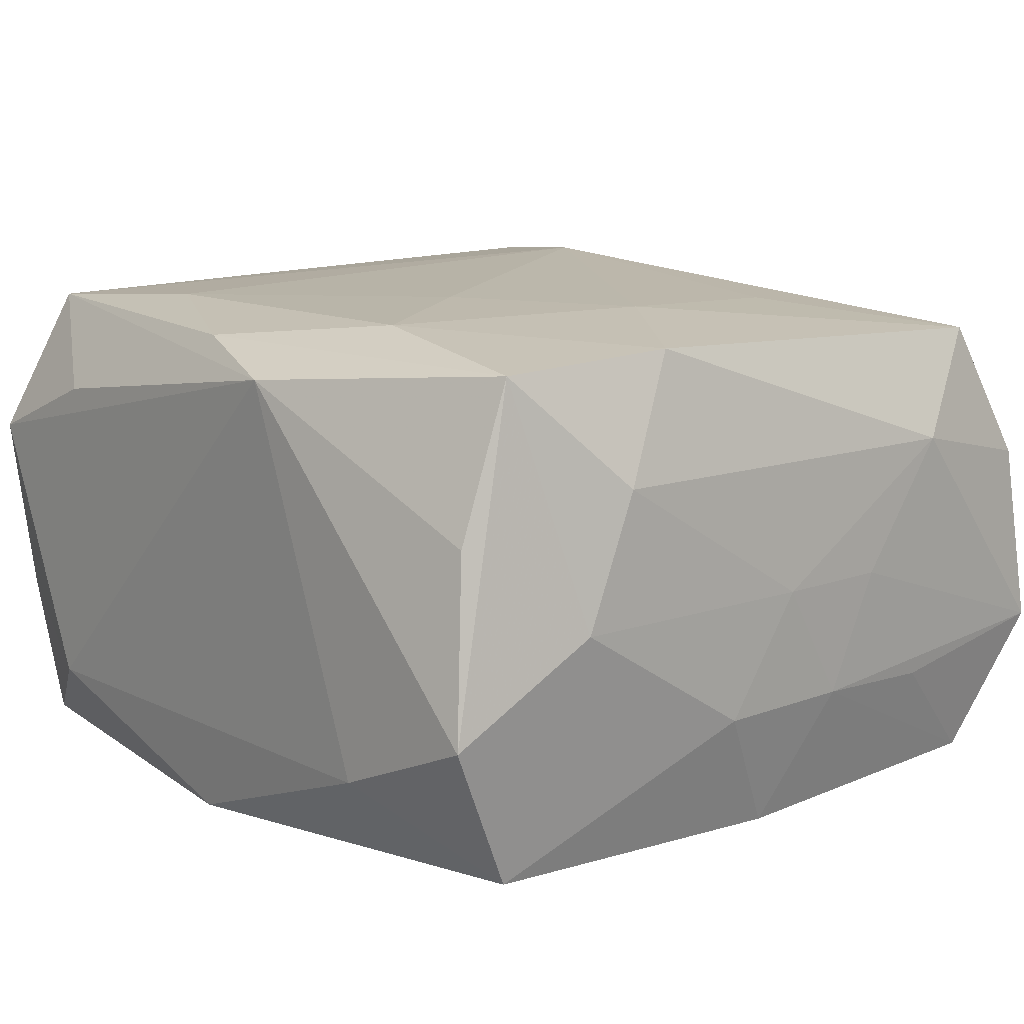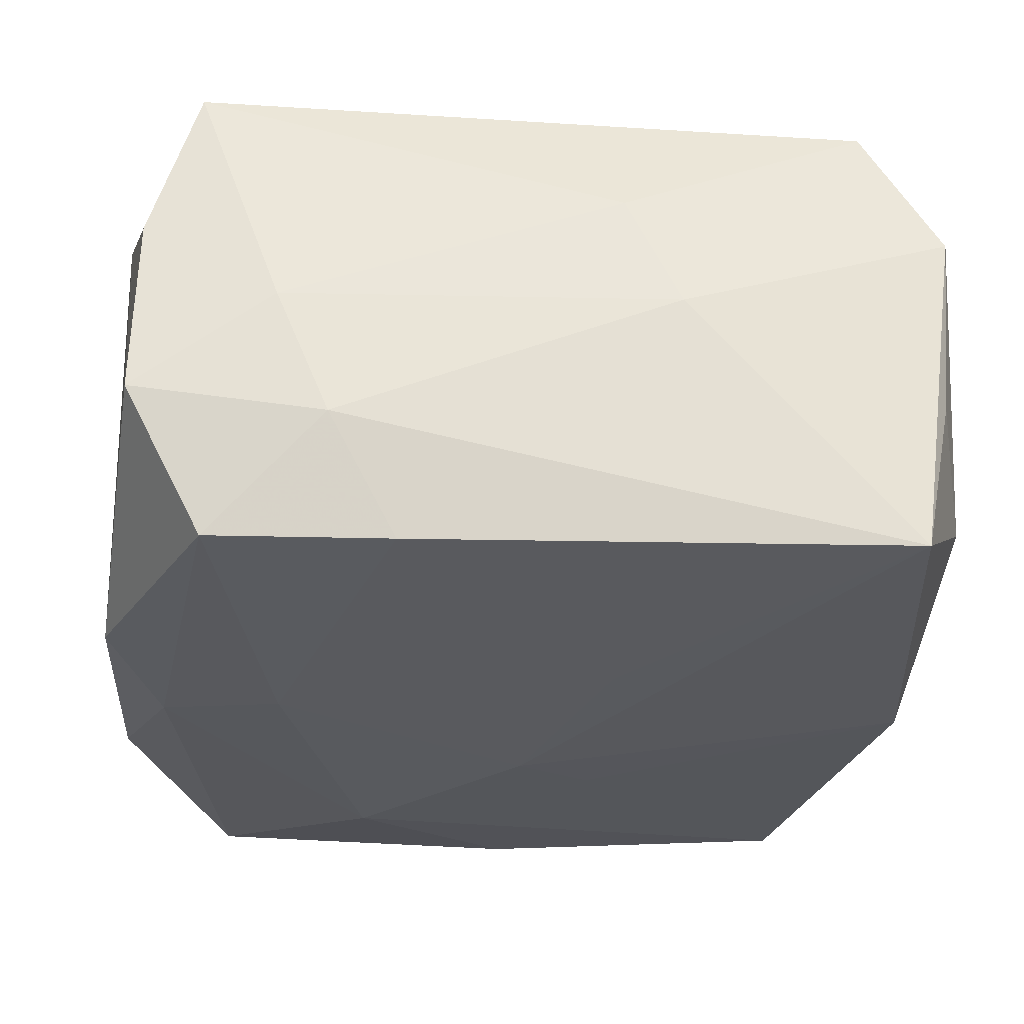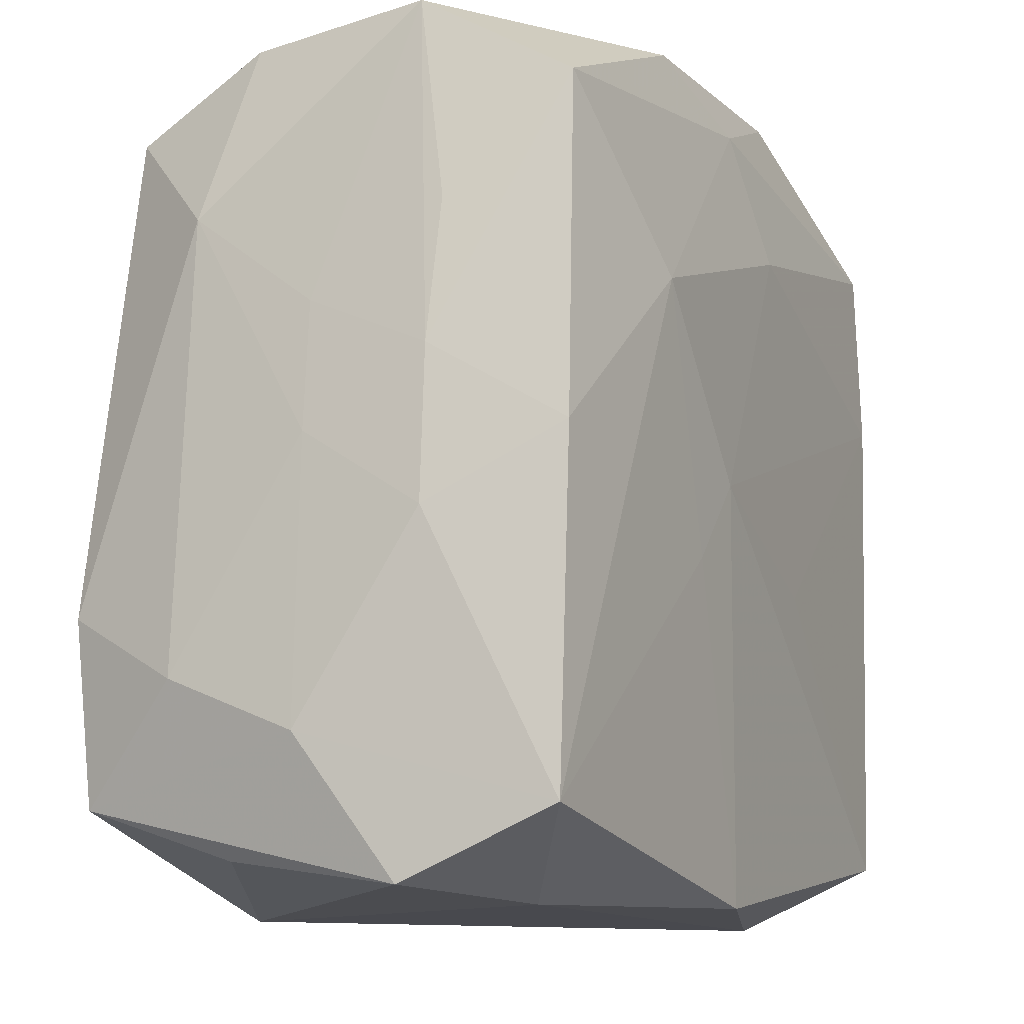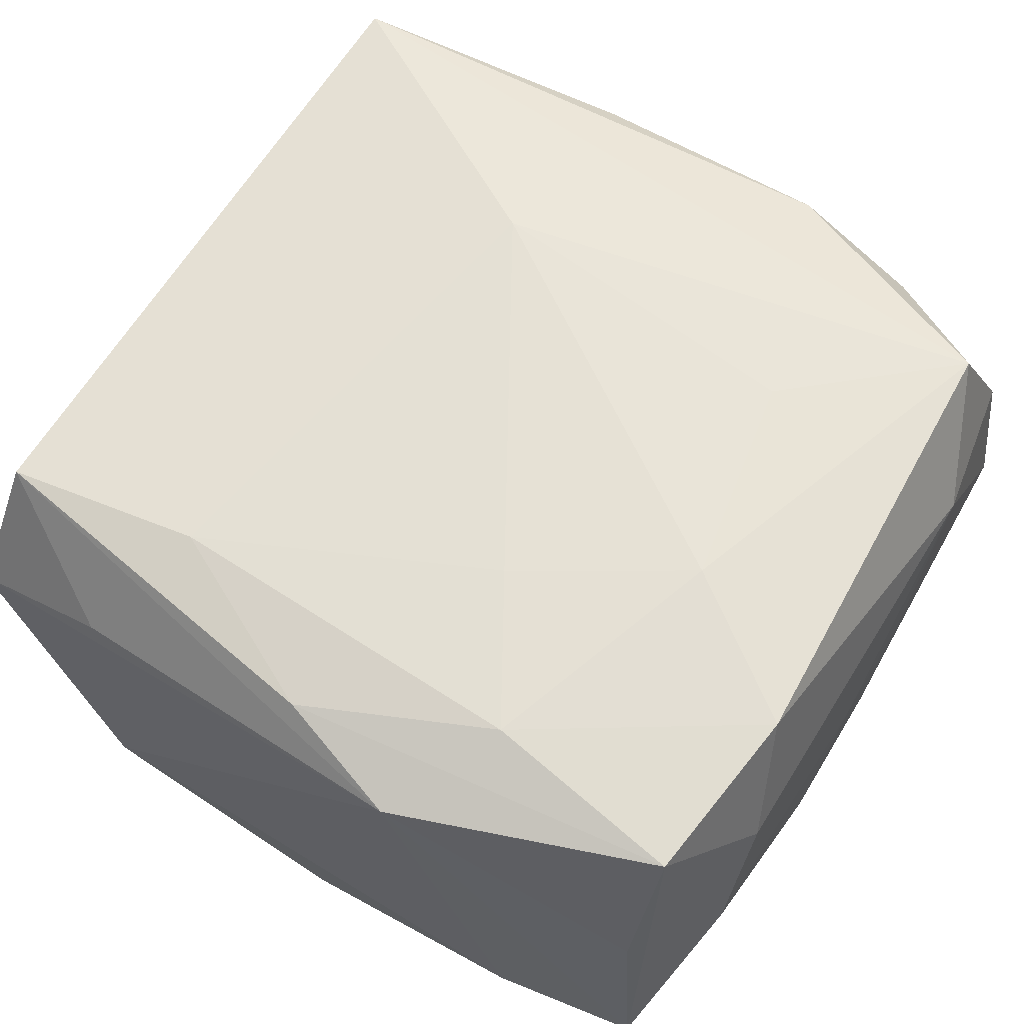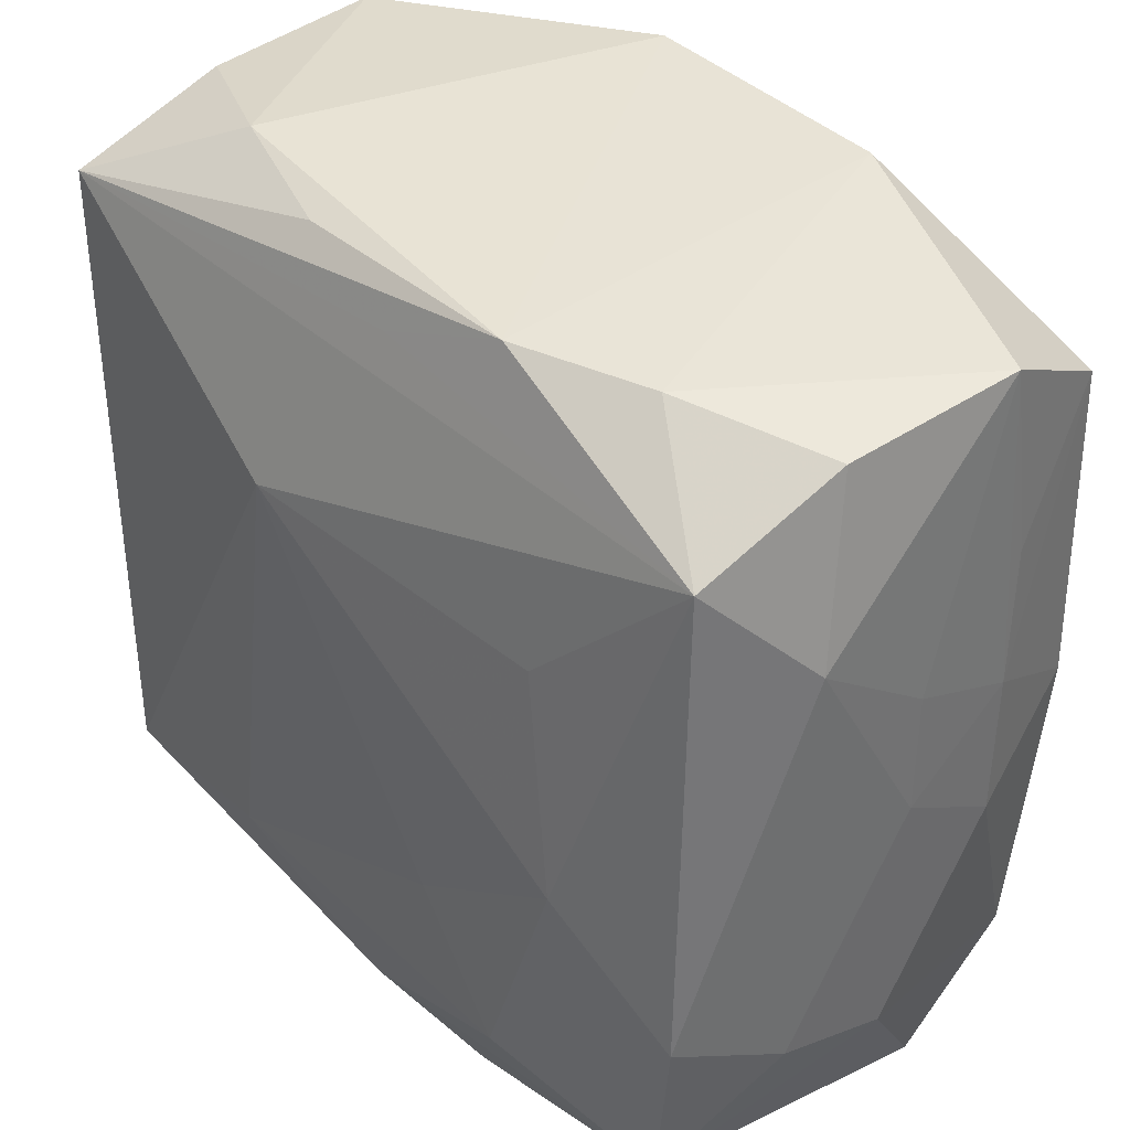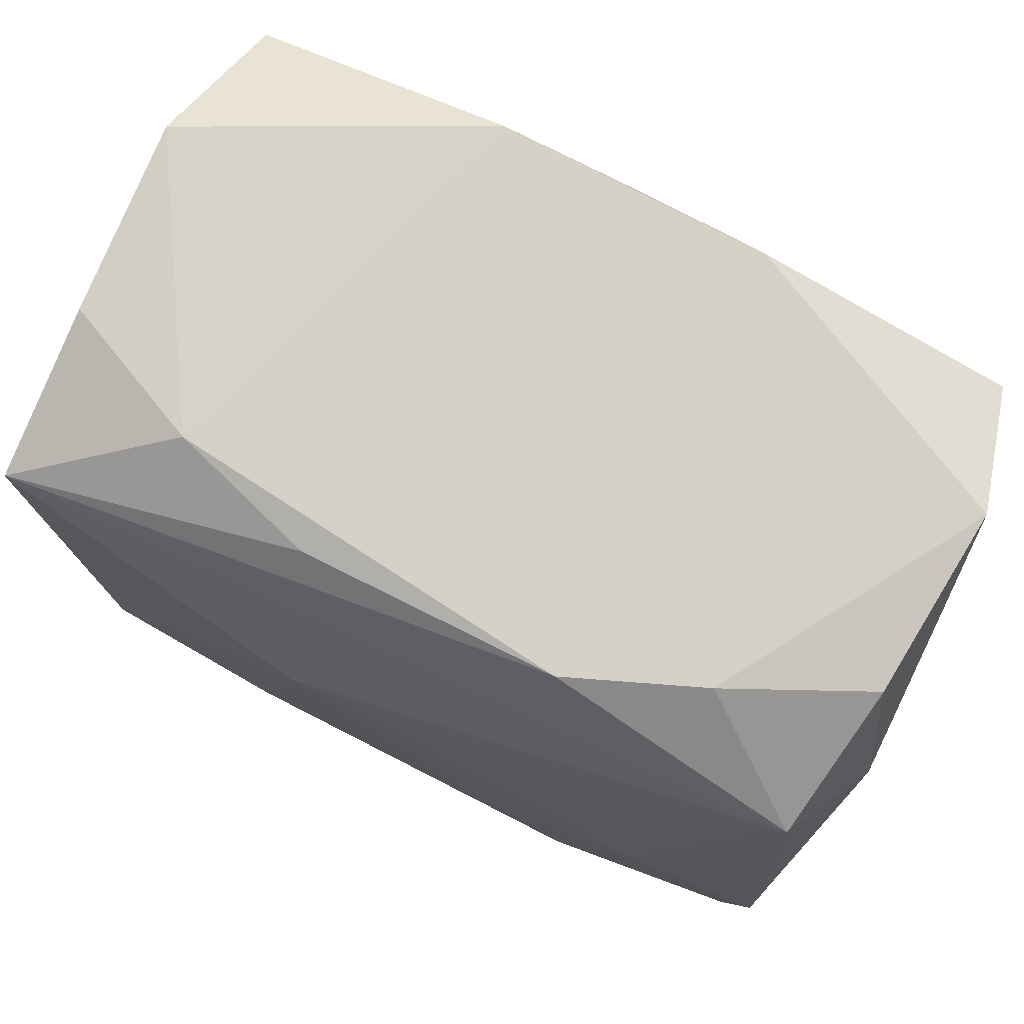
<metadata>
{"format":"obj","ext":"obj","renderer":"f3d","projection":"perspective","resolution":1024,"background":"white","views":[{"elev":14.7,"azim":48.9,"up":"+Z"},{"elev":-30.8,"azim":-95.6,"up":"+Z"},{"elev":-12.6,"azim":114.5,"up":"+Y"},{"elev":64.9,"azim":32.0,"up":"+Z"},{"elev":39.0,"azim":45.8,"up":"+Y"},{"elev":78.5,"azim":24.2,"up":"+Y"}]}
</metadata>
<code>
v -0.01913 -0.02967 0.01194
v -0.02797 0.0245 -0.01959
v -0.03235 -0.008949 -0.0005999
v -0.0006705 -0.02846 0.01873
v -0.02976 0.03035 -0.008844
v -0.03061 -0.02939 0.007035
v 0.0278 0.02351 0.01704
v -0.03206 -0.00491 0.008132
v 0.0002821 -0.03089 -0.01763
v 0.01635 0.01203 0.01925
v 0.01898 -0.03143 -0.01018
v 0.001194 0.02787 -0.01864
v 0.01934 0.03047 0.0112
v -0.02977 -0.02609 -0.01862
v 0.008856 -0.03143 0.01715
v 0.03208 -0.01664 0.01113
v 0.01354 -0.0227 0.02067
v -0.02998 0.0266 0.01697
v 0.02995 -0.01166 0.01995
v 0.01089 0.03126 -0.01695
v 0.0195 -0.004453 0.02075
v 0.03235 0.004447 -0.008098
v 0.009652 0.03105 0.01479
v 0.03249 -0.006464 -0.007825
v 0.0313 0.02911 -0.007097
v 0.006527 -0.0009566 -0.02
v 0.03035 -0.001255 -0.01749
v -0.02938 -0.02378 0.01777
v 0.02819 -0.02864 0.0082
v 0.03225 -0.02066 0.001508
v -0.02952 0.03018 0.005092
v 0.01824 0.01134 -0.02012
v -0.029 0.01107 -0.01969
v -0.00339 0.01882 -0.02012
v -0.009125 -0.006581 -0.0196
v 0.01059 -0.006928 -0.01921
v 0.02966 0.02833 0.006514
v 0.007236 -0.01215 0.02077
v -0.03147 0.01617 -0.01112
v 0.02839 -0.02483 0.01948
v -0.008607 0.03202 -0.01773
v 0.03237 0.008383 0.0005651
v 0.03259 -0.0007009 0.0008668
v 0.02907 -0.02575 -0.01619
v -0.019 0.03192 0.01046
v 0.03011 -0.03066 -0.005127
v 0.03195 0.01555 0.009879
v 0.02952 0.02304 -0.01757
v -0.01915 -0.03143 -0.01142
v -0.02893 -0.02856 -0.006494
v 0.03177 0.01461 -0.009007
v -0.008167 0.01366 0.02048
v 0.0002481 0.02778 0.01606
v -0.008807 0.03077 0.01403
v -0.01438 -0.02168 0.01937
v -0.03161 0.02016 -0.001528
f 18 28 52
f 18 8 28
f 32 44 36
f 36 44 9
f 39 14 3
f 3 14 6
f 6 8 3
f 28 8 6
f 19 40 16
f 19 17 40
f 9 14 26
f 26 36 9
f 32 36 26
f 32 12 48
f 48 12 20
f 8 18 56
f 3 8 56
f 56 39 3
f 5 39 56
f 49 14 9
f 6 49 15
f 52 28 55
f 7 18 52
f 9 44 11
f 44 46 11
f 11 49 9
f 46 15 11
f 11 15 49
f 44 24 30
f 30 46 44
f 16 40 30
f 40 46 30
f 20 12 41
f 16 30 43
f 43 30 24
f 37 7 47
f 47 7 19
f 47 19 16
f 16 43 47
f 47 43 42
f 27 44 32
f 32 48 27
f 27 24 44
f 25 47 42
f 37 47 25
f 25 48 20
f 50 6 14
f 14 49 50
f 50 49 6
f 28 6 1
f 1 15 28
f 6 15 1
f 40 17 4
f 4 15 40
f 28 15 4
f 4 55 28
f 17 55 4
f 29 46 40
f 40 15 29
f 29 15 46
f 52 55 38
f 38 55 17
f 19 7 21
f 52 38 21
f 17 19 21
f 21 38 17
f 20 41 23
f 14 39 33
f 24 27 22
f 22 27 48
f 22 25 42
f 22 43 24
f 42 43 22
f 10 7 52
f 52 21 10
f 10 21 7
f 18 7 53
f 53 23 18
f 7 23 53
f 13 25 20
f 20 23 13
f 37 25 13
f 13 7 37
f 13 23 7
f 45 41 5
f 45 23 41
f 35 26 14
f 14 33 35
f 35 33 26
f 2 41 12
f 5 41 2
f 2 39 5
f 2 33 39
f 48 25 51
f 51 22 48
f 25 22 51
f 31 45 5
f 18 45 31
f 5 56 31
f 31 56 18
f 18 23 54
f 54 45 18
f 23 45 54
f 34 12 32
f 34 2 12
f 33 2 34
f 32 26 34
f 26 33 34

</code>
